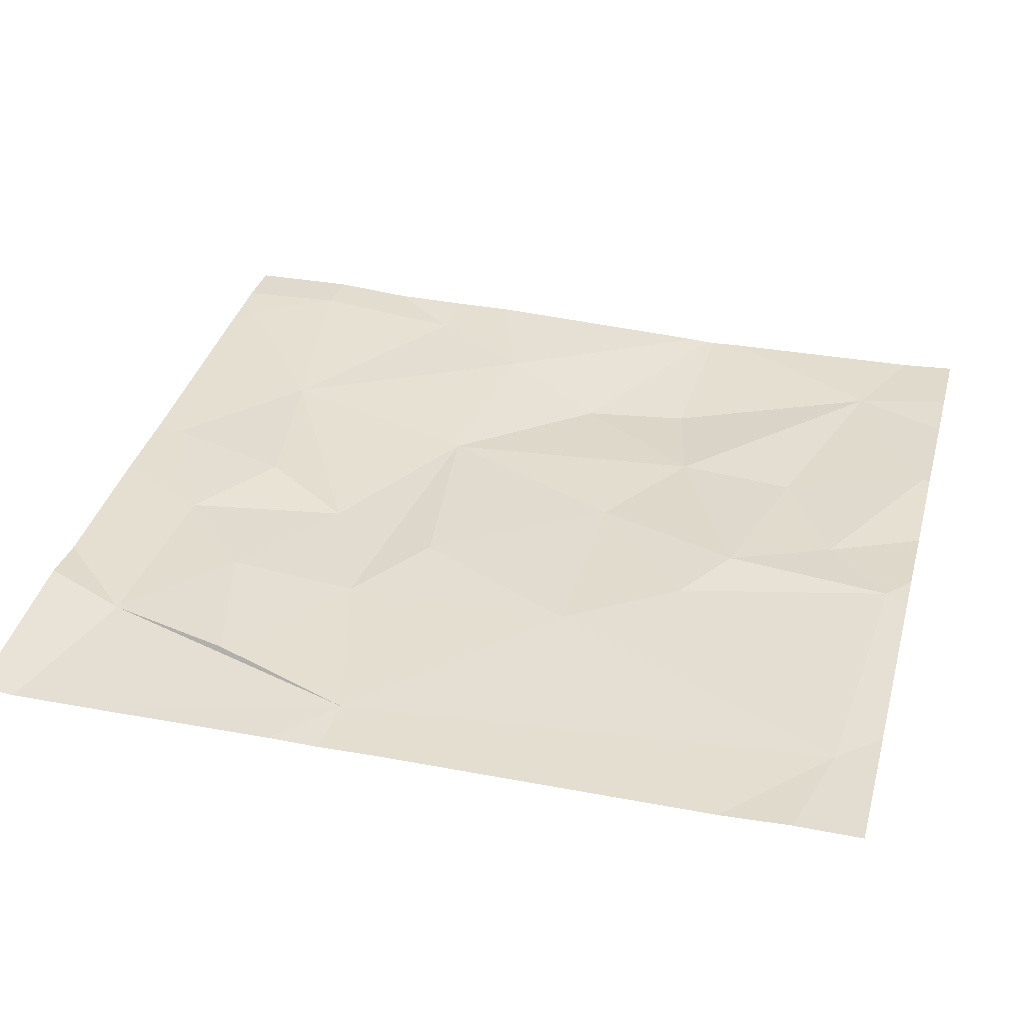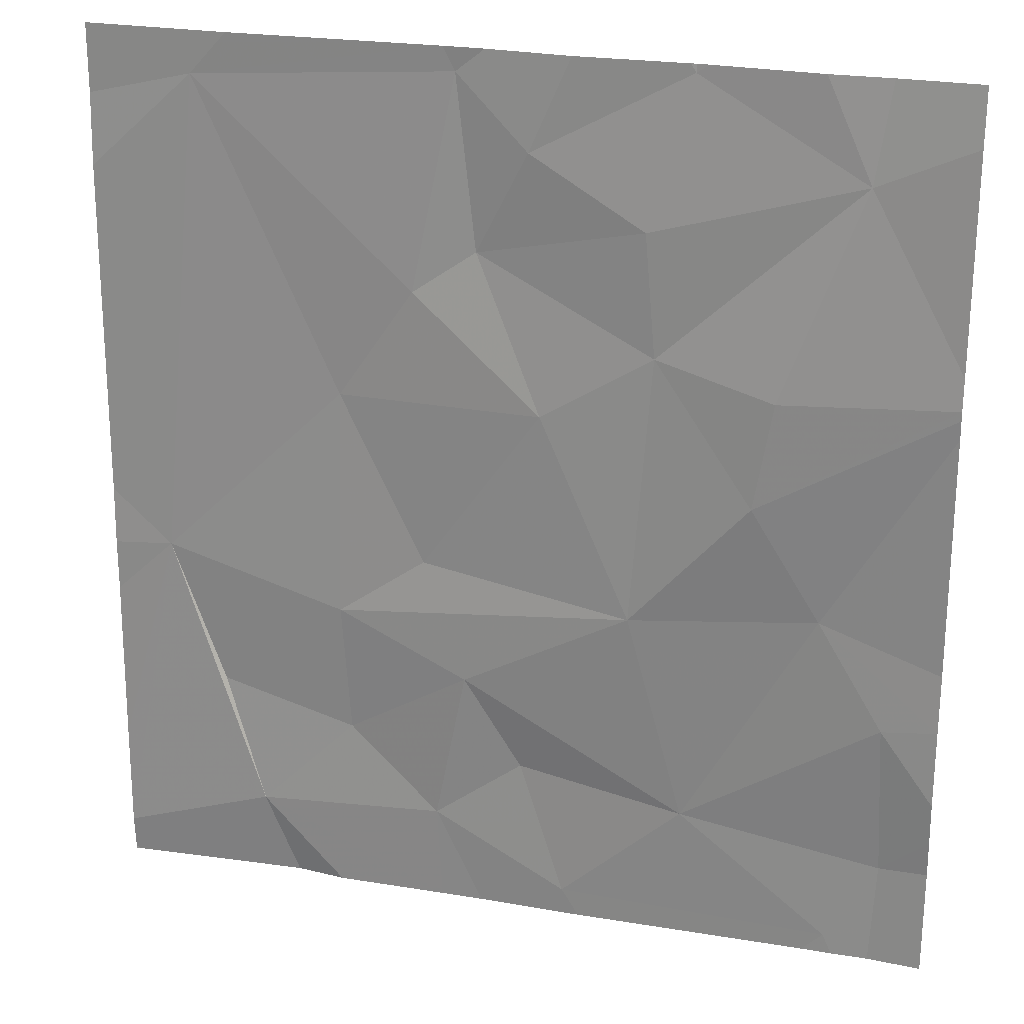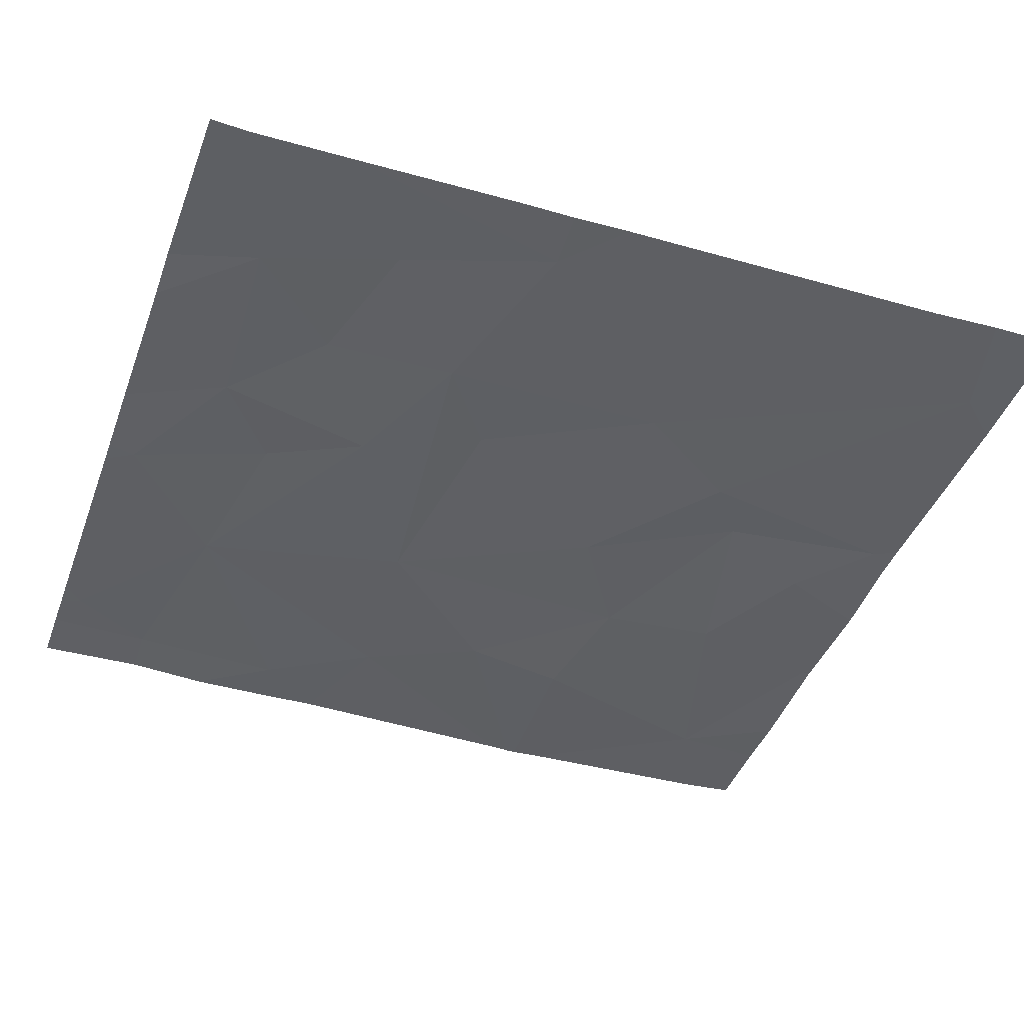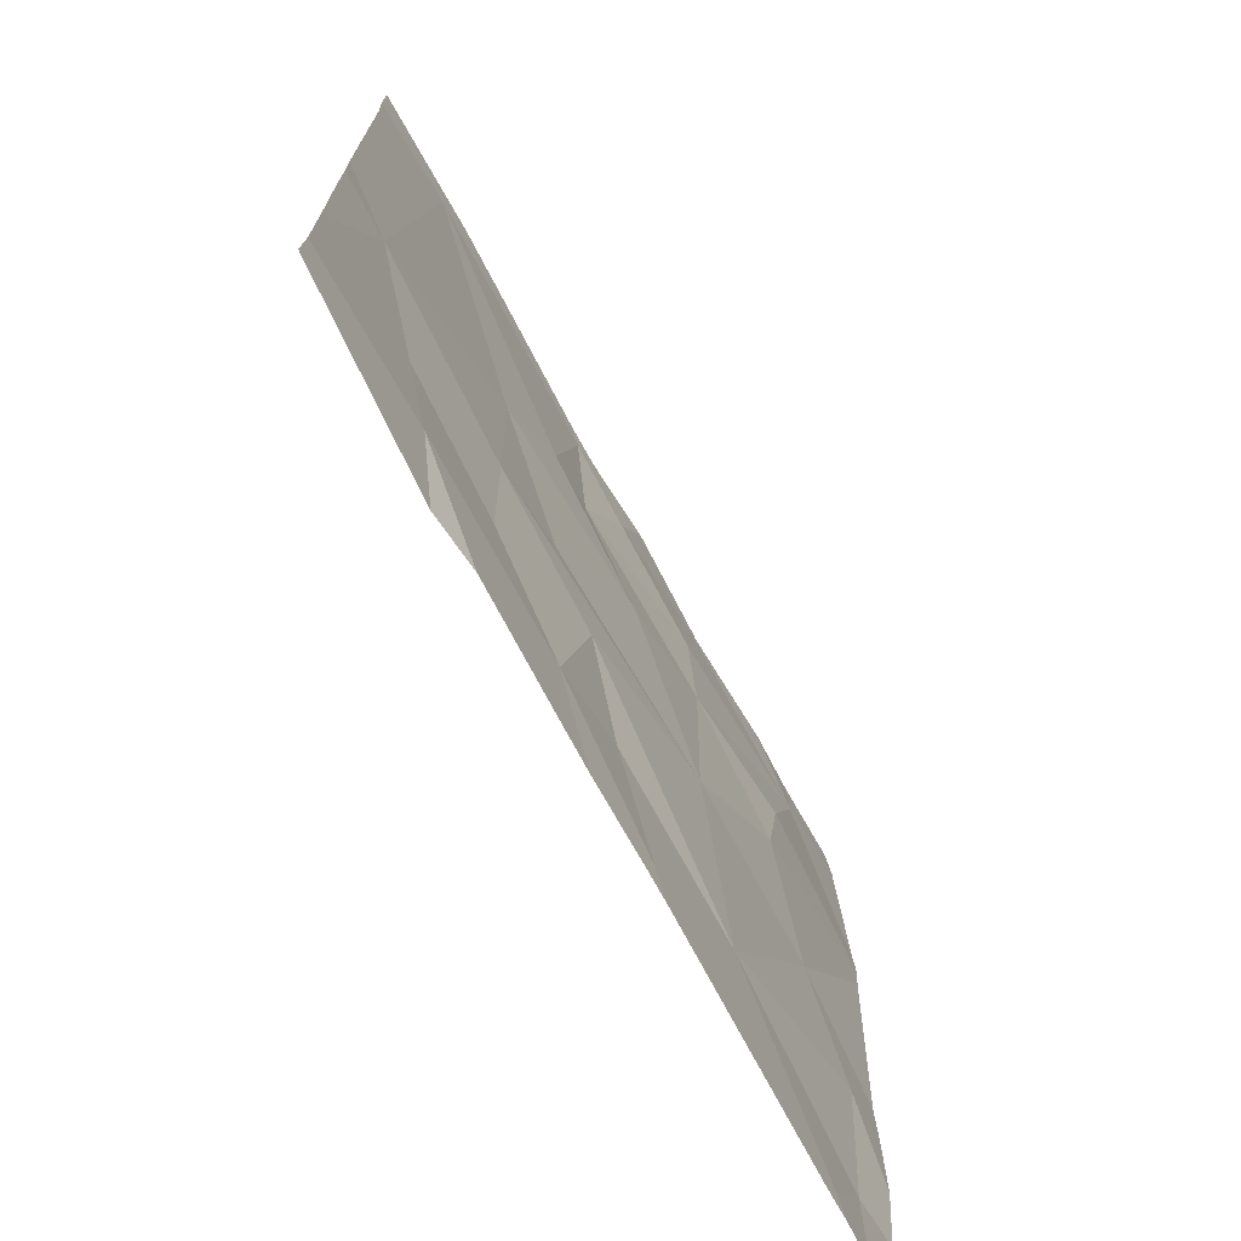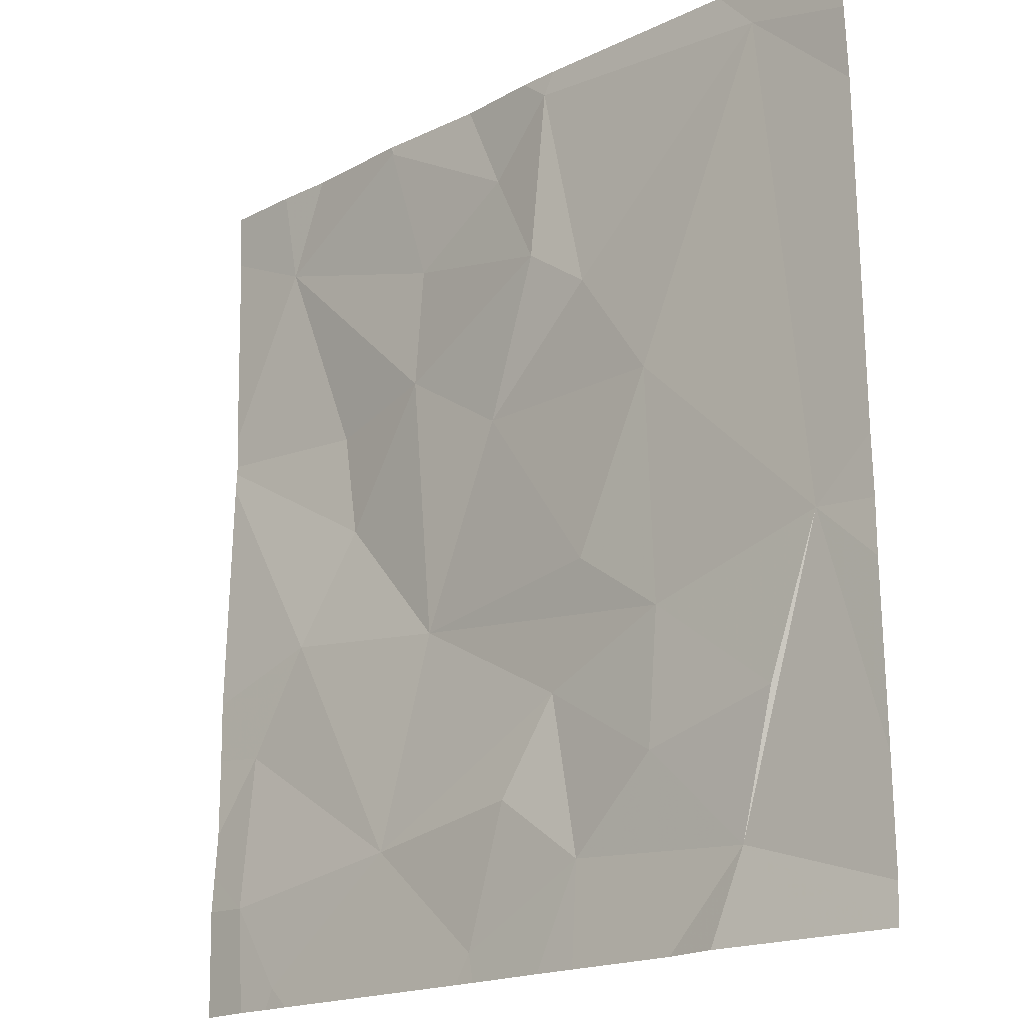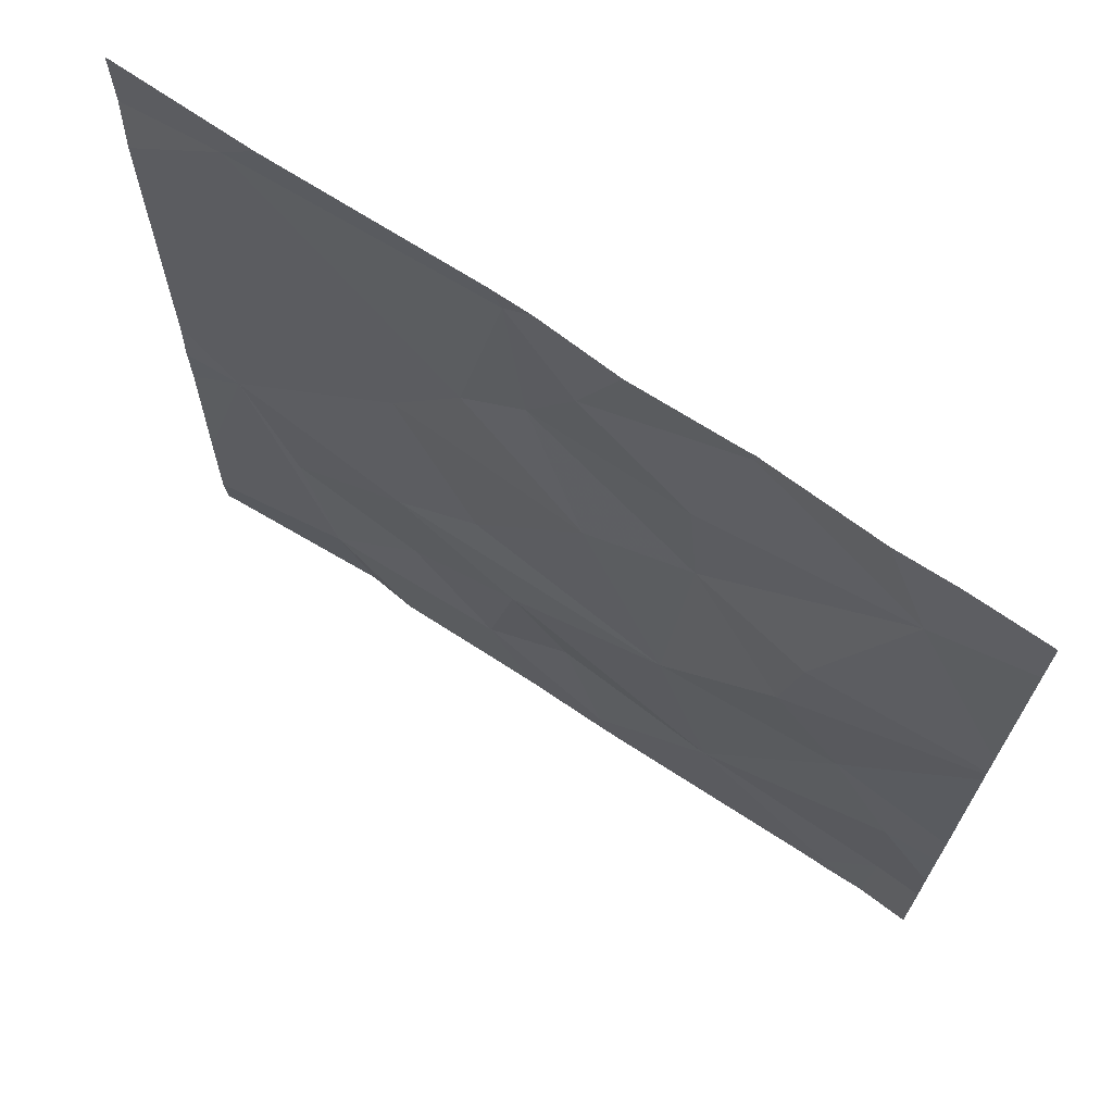
<metadata>
{"format":"obj","ext":"obj","renderer":"f3d","projection":"perspective","resolution":1024,"background":"white","views":[{"elev":36.3,"azim":104.8,"up":"+Z"},{"elev":23.7,"azim":-163.7,"up":"+Y"},{"elev":-42.3,"azim":70.5,"up":"+Z"},{"elev":-73.5,"azim":118.7,"up":"+Y"},{"elev":-18.7,"azim":43.5,"up":"+Y"},{"elev":70.1,"azim":-146.2,"up":"+Y"}]}
</metadata>
<code>
v -103.1 253.1 483.2
v -103.1 253.2 483.2
v -103.1 251.2 483.2
v -103.1 252.2 483.2
v -104.9 251.8 483.2
v -104.9 251.4 483.2
v -104.8 253 483.2
v -104.8 252 483.2
v -104.9 253.2 483.2
v -104.7 253.2 483.2
v -104.5 253.2 483.2
v -104.5 253.2 483.2
v -104.5 253.2 483.2
v -104.2 253.2 483.2
v -104.5 253.2 483.2
v -104.8 251.3 483.2
v -104.5 251.5 483.2
v -104.4 252.6 483.2
v -104.4 252.9 483.2
v -104 252.8 483.2
v -104.1 252.4 483.2
v -104.4 252 483.2
v -104.7 252.5 483.2
v -104.6 252.3 483.2
v -104 251.8 483.2
v -104.2 251.3 483.2
v -104.1 253 483.2
v -104 253.2 483.2
v -104 253.2 483.2
v -103.9 253.2 483.2
v -103.4 253.1 483.2
v -104.1 251.6 483.2
v -103.7 251.6 483.2
v -103.7 251.9 483.2
v -103.9 251.4 483.2
v -103.9 252.7 483.2
v -103.7 252.4 483.2
v -103.9 252.1 483.2
v -103.5 251.4 483.2
v -103.4 251.7 483.2
v -103.3 252 483.2
v -103.5 253.2 483.2
v -103.3 253.2 483.2
v -104.2 251.2 483.2
v -104.2 251.2 483.2
v -104 251.2 483.2
v -103.9 251.2 483.2
v -104.8 251.2 483.2
v -104.8 251.2 483.2
v -104.9 251.2 483.2
v -105 251.8 483.2
v -105 251.6 483.2
v -105 251.5 483.2
v -105 251.5 483.2
v -105 252.6 483.2
v -105 253.1 483.2
v -105 252.5 483.2
v -105 252 483.2
v -105 253.2 483.2
v -105 252.6 483.2
v -105 252.5 483.2
v -103.1 252.9 483.2
v -103.1 251.3 483.2
v -103.1 251.5 483.2
v -103.1 251.9 483.2
v -103.1 253.2 483.2
v -103.1 252 483.2
v -103.7 251.2 483.2
v -103.6 251.2 483.2
v -103.3 251.2 483.2
v -103.1 251.2 483.2
v -105 251.2 483.2
v -103.1 251.2 483.2
v -105 251.2 483.2
f 64 41 63
f 63 39 3
f 68 39 47
f 56 9 59
f 9 7 10
f 12 11 13
f 13 11 14
f 15 11 12
f 10 7 15
f 50 53 72
f 6 16 17
f 19 18 20
f 22 21 18
f 18 23 24
f 18 24 22
f 6 5 52
f 7 11 15
f 16 6 50
f 25 22 17
f 26 16 48
f 19 27 11
f 24 23 60
f 18 19 7
f 23 18 7
f 7 19 11
f 22 24 8
f 8 5 17
f 26 17 16
f 23 7 55
f 57 24 61
f 22 8 17
f 5 6 17
f 51 8 58
f 29 28 30
f 14 27 29
f 30 28 31
f 27 28 29
f 32 25 17
f 11 27 14
f 20 27 19
f 26 32 17
f 25 33 34
f 32 26 35
f 37 36 21
f 35 26 45
f 21 38 37
f 39 35 47
f 33 40 34
f 25 32 35
f 20 36 28
f 36 20 21
f 33 25 35
f 28 27 20
f 37 38 34
f 38 21 22
f 18 21 20
f 39 33 35
f 41 37 34
f 25 34 22
f 34 38 22
f 36 37 31
f 36 31 28
f 42 31 43
f 2 31 1
f 40 33 39
f 34 40 41
f 30 31 42
f 37 41 31
f 47 35 46
f 31 41 4
f 41 39 63
f 3 39 70
f 41 40 39
f 46 35 45
f 45 26 44
f 51 5 8
f 52 5 51
f 62 31 4
f 53 6 54
f 4 41 67
f 44 26 48
f 54 6 52
f 55 7 56
f 49 16 50
f 56 7 9
f 57 8 24
f 58 8 57
f 1 31 62
f 48 16 49
f 60 23 55
f 61 24 60
f 2 43 31
f 65 41 64
f 66 43 2
f 67 41 65
f 50 6 53
f 69 39 68
f 70 39 69
f 71 3 70
f 72 53 74
f 73 3 71

</code>
